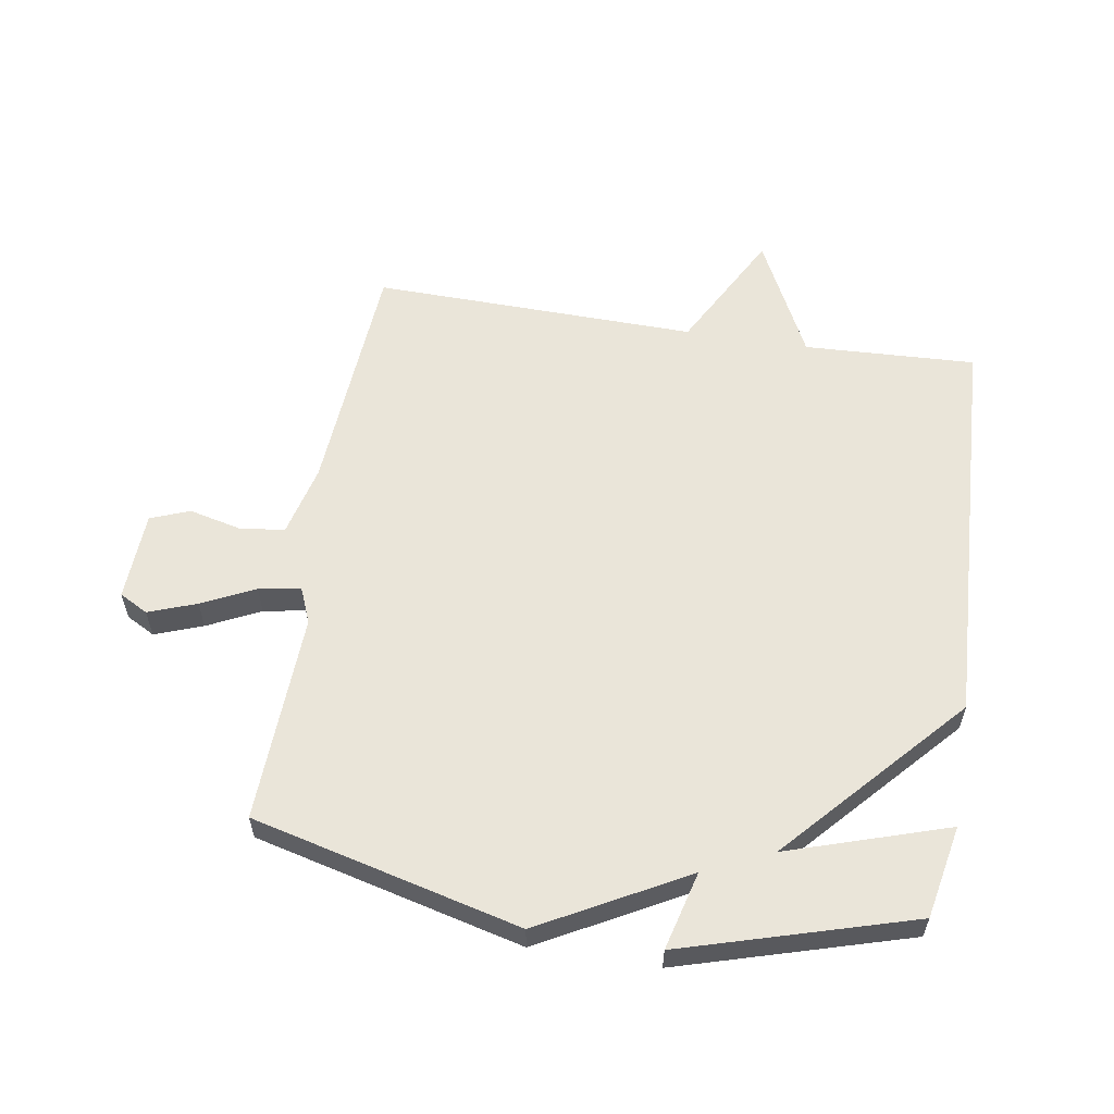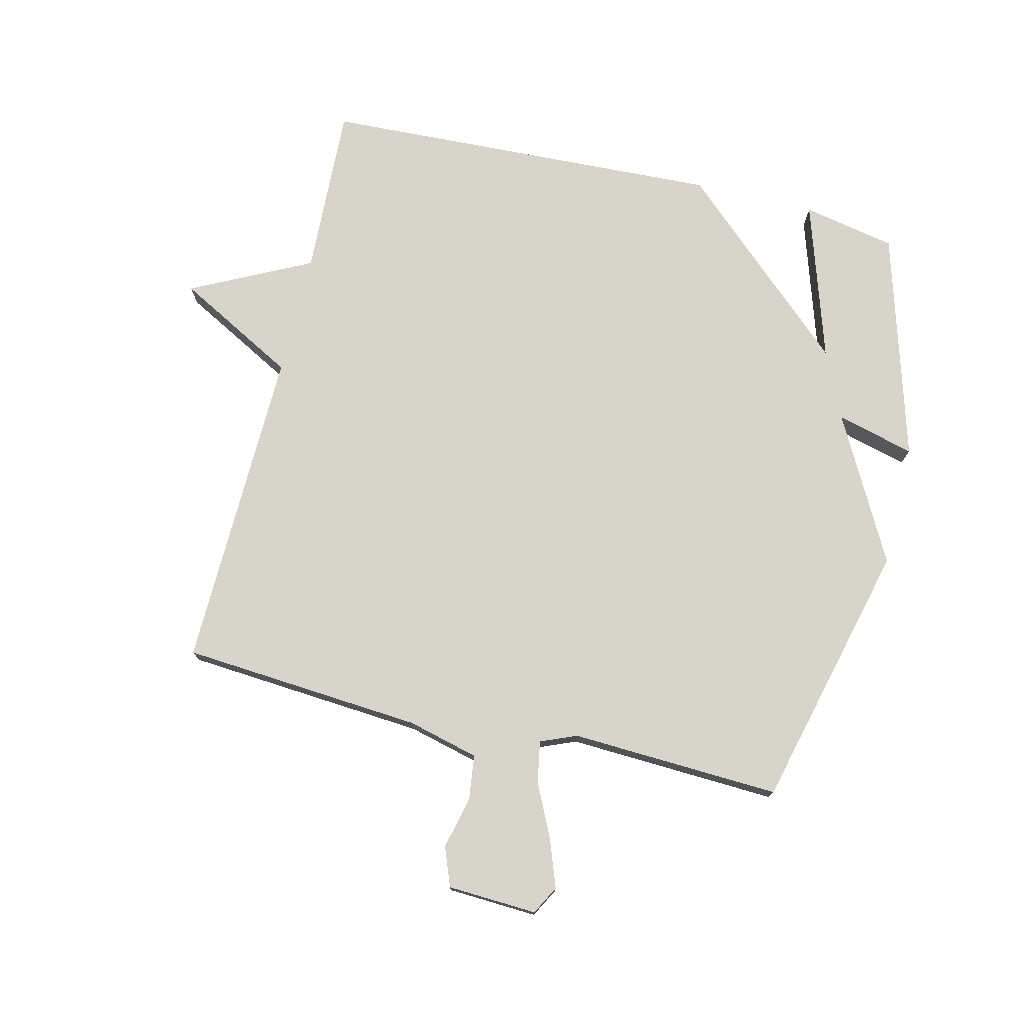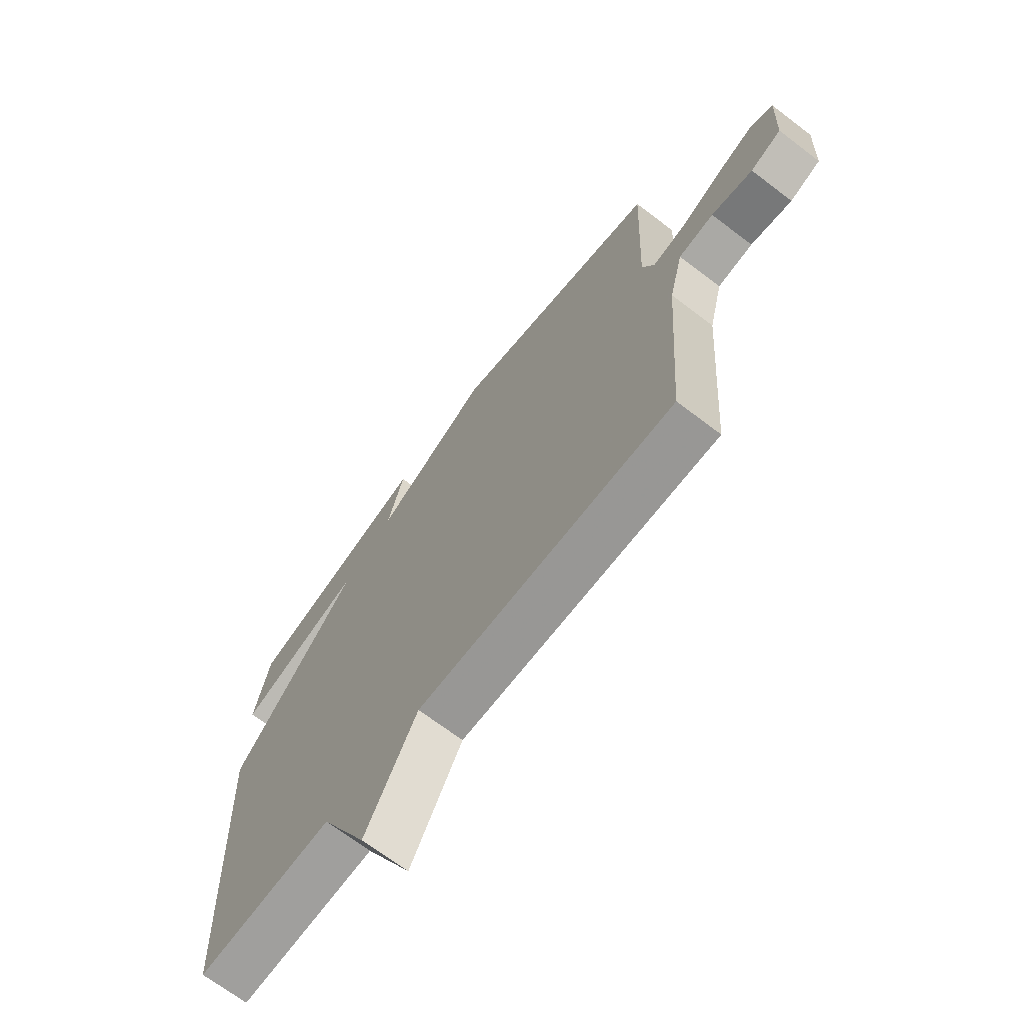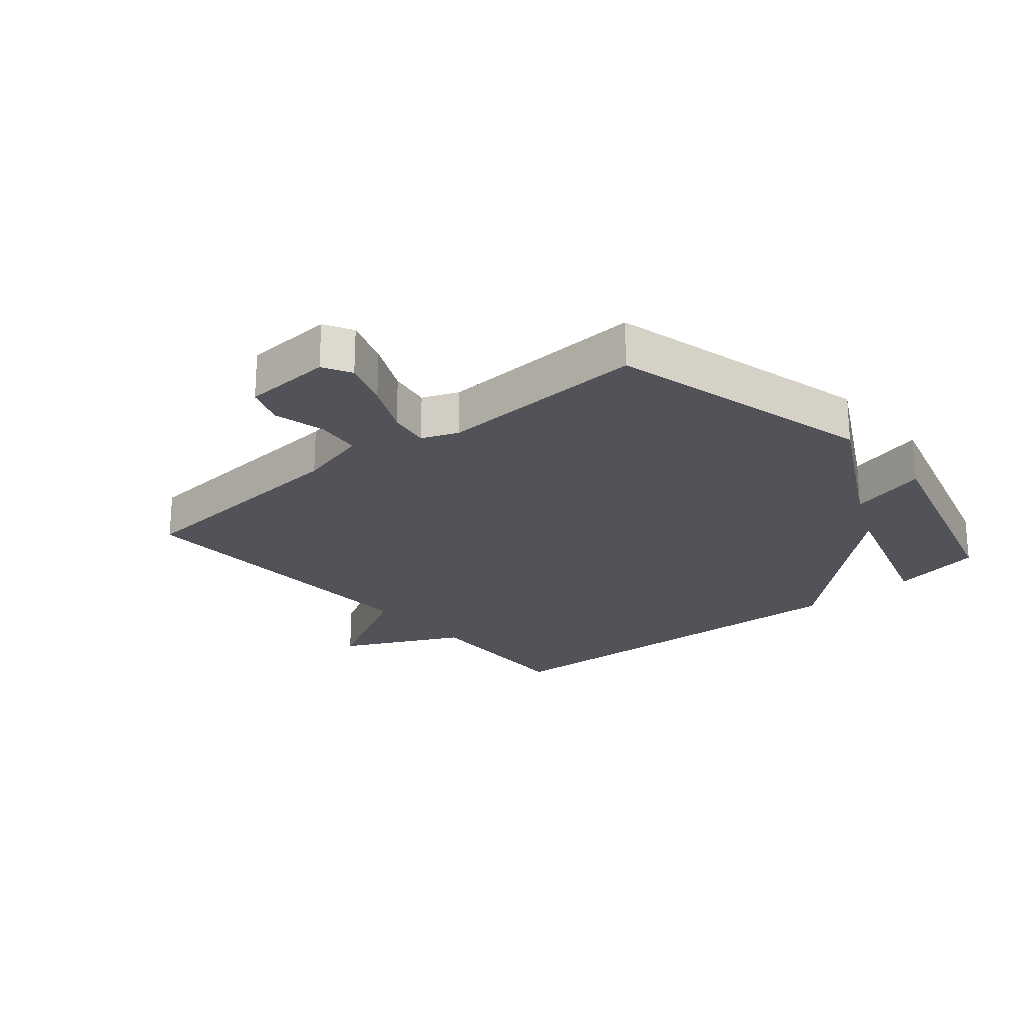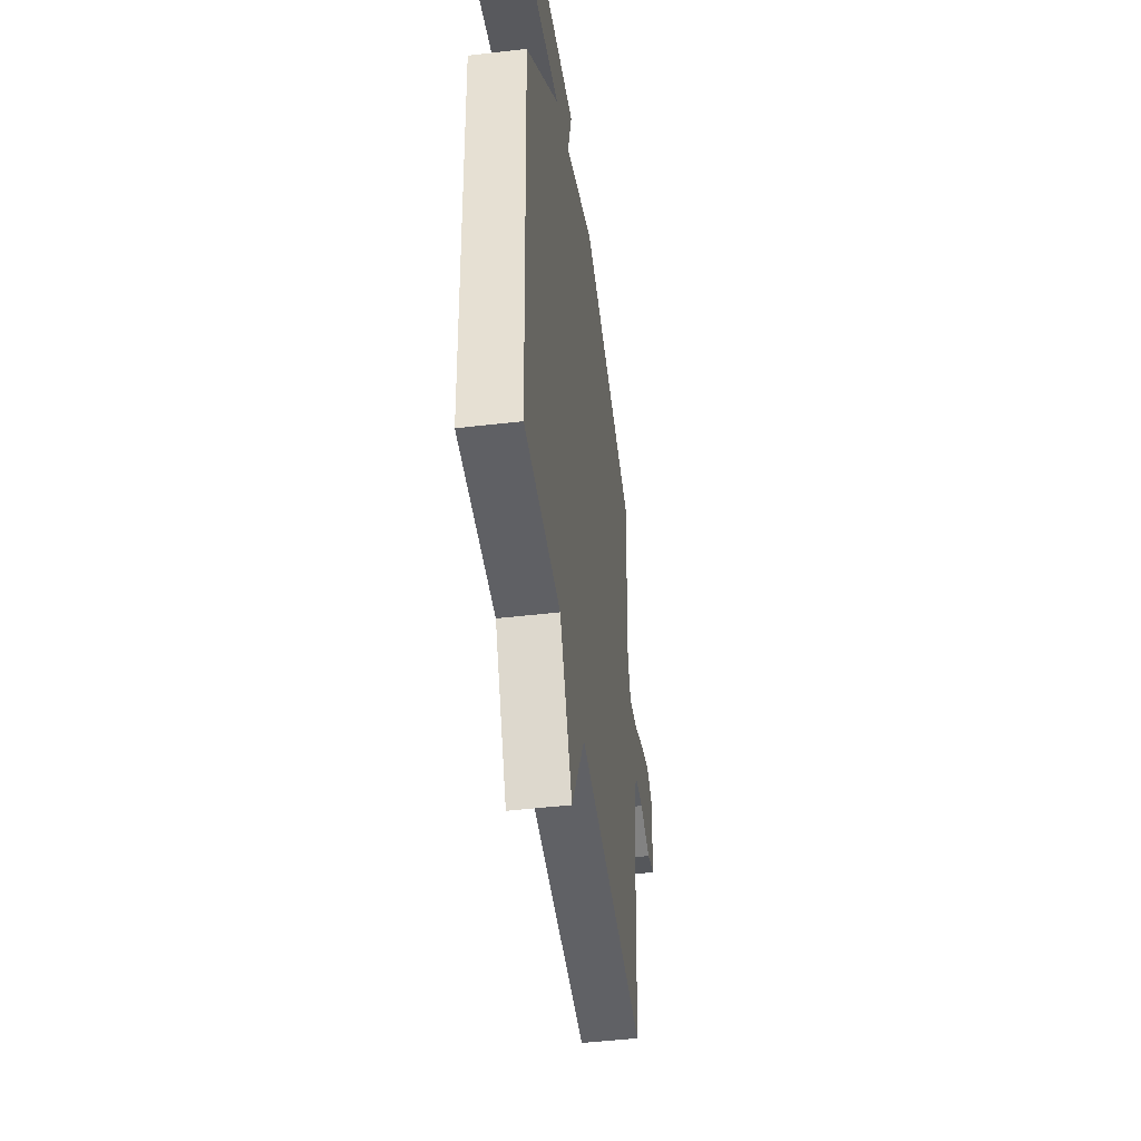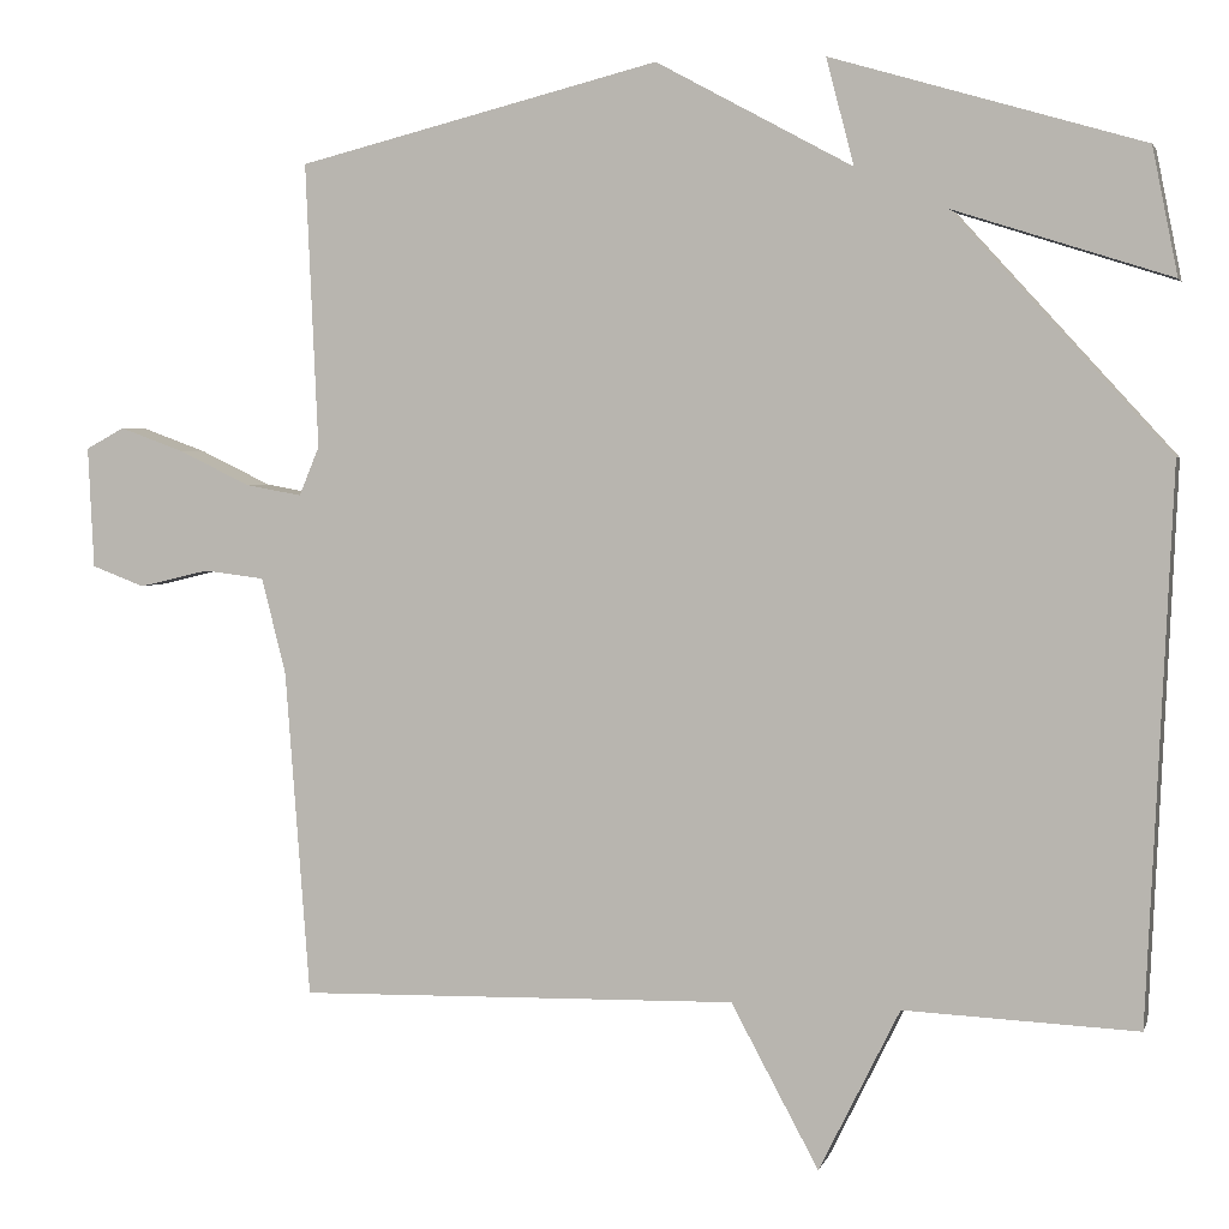
<metadata>
{"format":"obj","ext":"obj","renderer":"f3d","projection":"perspective","resolution":1024,"background":"white","views":[{"elev":58.5,"azim":9.1,"up":"+Y"},{"elev":75.7,"azim":-76.4,"up":"+Y"},{"elev":-69.3,"azim":-127.3,"up":"+Z"},{"elev":-22.7,"azim":-49.4,"up":"+Y"},{"elev":-47.6,"azim":97.5,"up":"+Z"},{"elev":3.2,"azim":14.1,"up":"+Z"}]}
</metadata>
<code>
v 0.5 0.07 -0.5
v 0.223 0.07 -0.488
v 0.127 0.07 -0.681
v 0.023 0.07 -0.488
v -0.5 0.07 -0.5
v -0.529 0.07 -0.112
v -0.558 0.07 0.003
v -0.63 0.07 0.012
v -0.714 0.07 -0.008
v -0.777 0.07 0.016
v -0.784 0.07 0.16
v -0.738 0.07 0.185
v -0.661 0.07 0.157
v -0.576 0.07 0.116
v -0.509 0.07 0.104
v -0.485 0.07 0.162
v -0.5 0.07 0.5
v -0.069 0.07 0.608
v 0.164 0.07 0.482
v 0.131 0.07 0.608
v 0.5 0.07 0.5
v 0.53 0.07 0.35
v 0.273 0.07 0.432
v 0.53 0.07 0.15
v 0.5 0 -0.5
v 0.223 0 -0.488
v 0.127 0 -0.681
v 0.023 0 -0.488
v -0.5 0 -0.5
v -0.529 0 -0.112
v -0.558 0 0.003
v -0.63 0 0.012
v -0.714 0 -0.008
v -0.777 0 0.016
v -0.784 0 0.16
v -0.738 0 0.185
v -0.661 0 0.157
v -0.576 0 0.116
v -0.509 0 0.104
v -0.485 0 0.162
v -0.5 0 0.5
v -0.069 0 0.608
v 0.164 0 0.482
v 0.131 0 0.608
v 0.5 0 0.5
v 0.53 0 0.35
v 0.273 0 0.432
v 0.53 0 0.15
f 23 24 1 2
f 21 22 23
f 20 21 23
f 19 20 23
f 2 3 4
f 23 2 4
f 19 23 4
f 18 19 4
f 17 18 4
f 16 17 4
f 4 5 6
f 16 4 6
f 15 16 6
f 14 15 6 7
f 12 13 14
f 11 12 14
f 10 11 14
f 9 10 14
f 8 9 14
f 7 8 14
f 26 25 48 47
f 47 46 45
f 47 45 44
f 47 44 43
f 28 27 26
f 28 26 47
f 28 47 43
f 28 43 42
f 28 42 41
f 28 41 40
f 30 29 28
f 30 28 40
f 30 40 39
f 31 30 39 38
f 38 37 36
f 38 36 35
f 38 35 34
f 38 34 33
f 38 33 32
f 38 32 31
f 1 25 26 2
f 2 26 27 3
f 3 27 28 4
f 4 28 29 5
f 5 29 30 6
f 6 30 31 7
f 7 31 32 8
f 8 32 33 9
f 9 33 34 10
f 10 34 35 11
f 11 35 36 12
f 12 36 37 13
f 13 37 38 14
f 14 38 39 15
f 15 39 40 16
f 16 40 41 17
f 17 41 42 18
f 18 42 43 19
f 19 43 44 20
f 20 44 45 21
f 21 45 46 22
f 22 46 47 23
f 23 47 48 24
f 24 48 25 1

</code>
